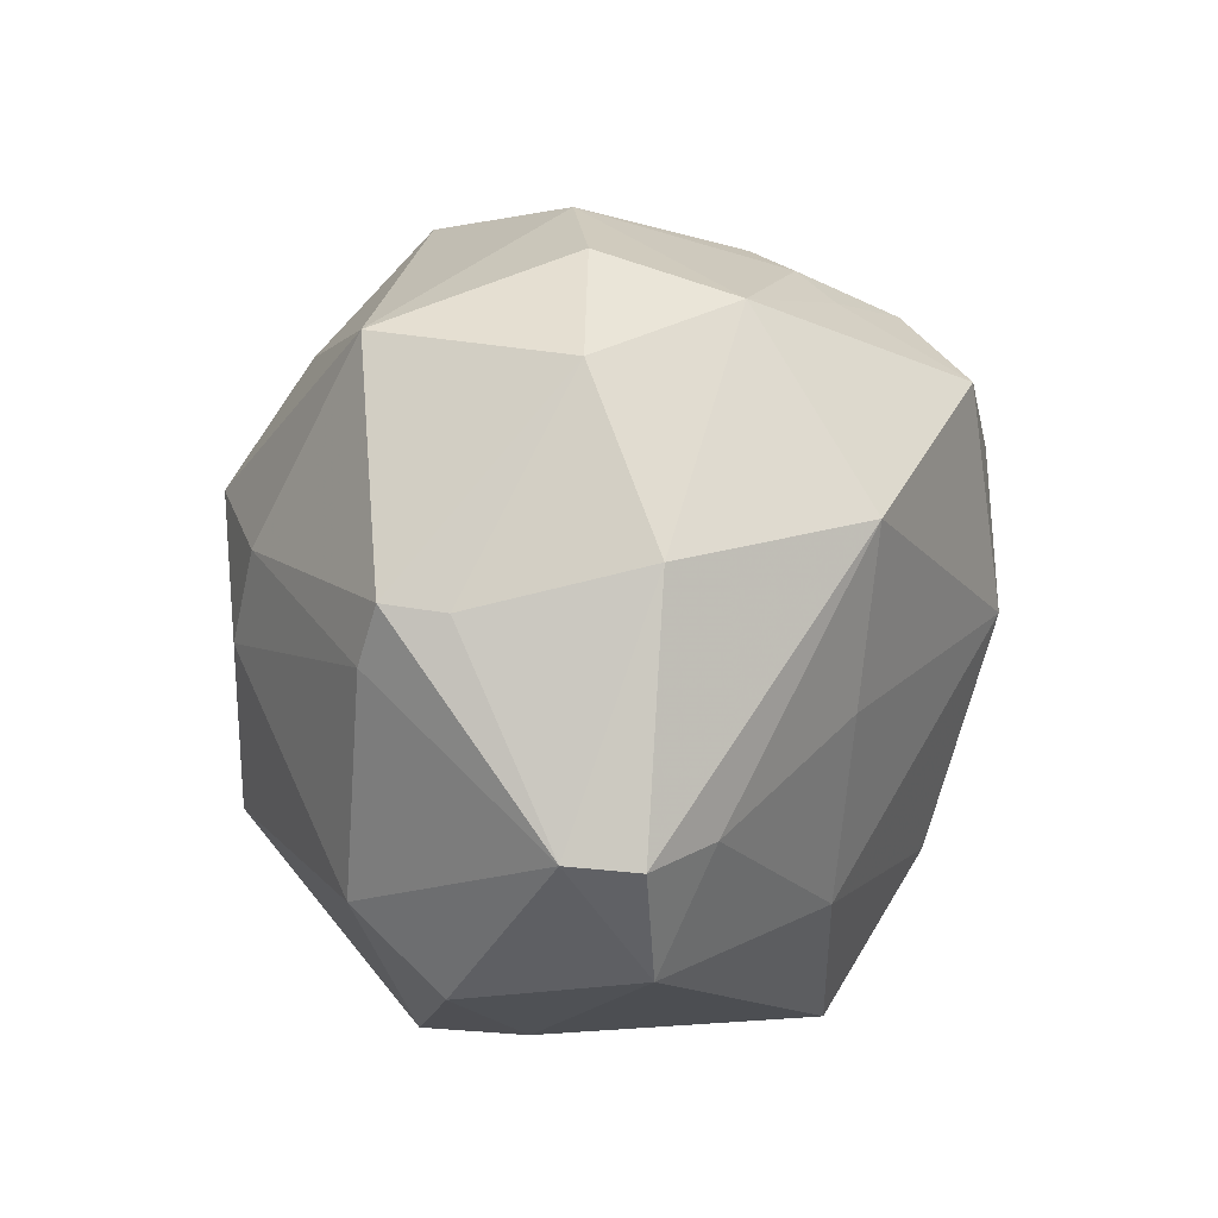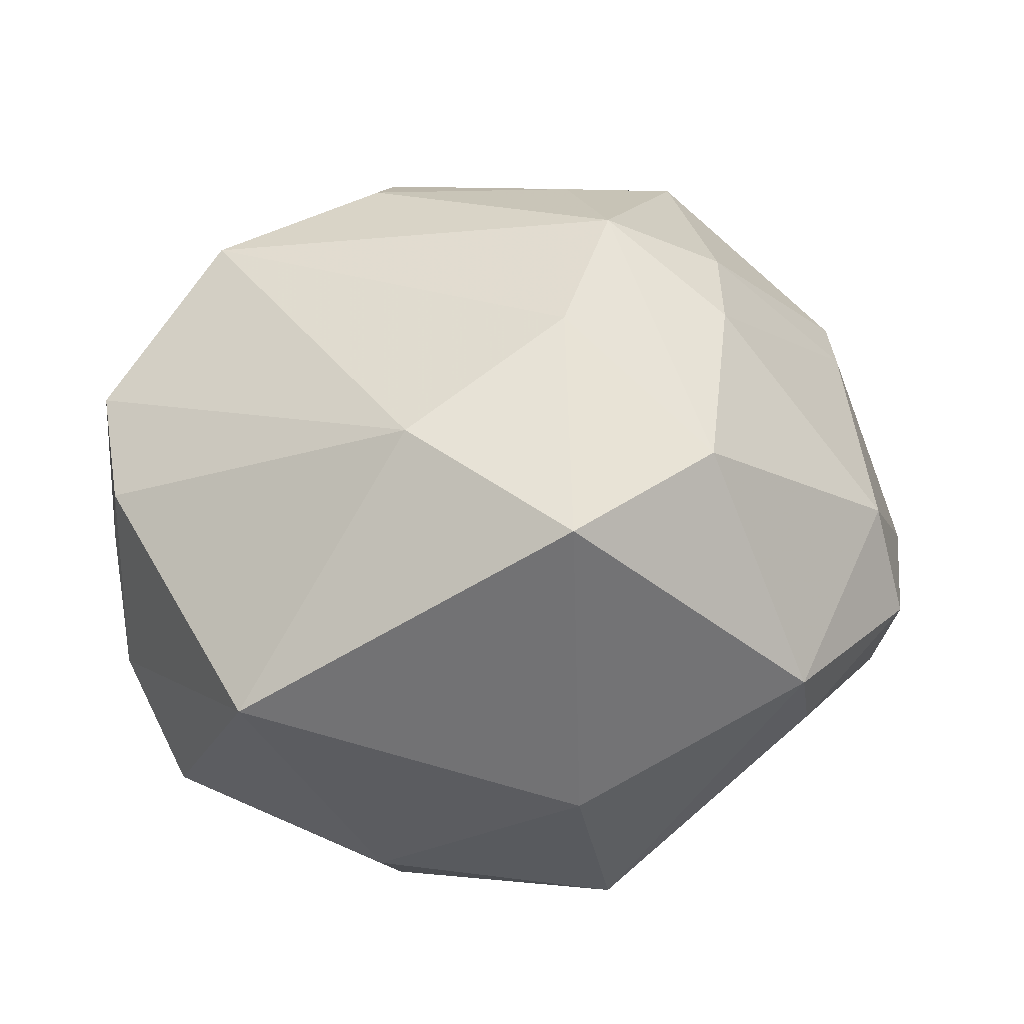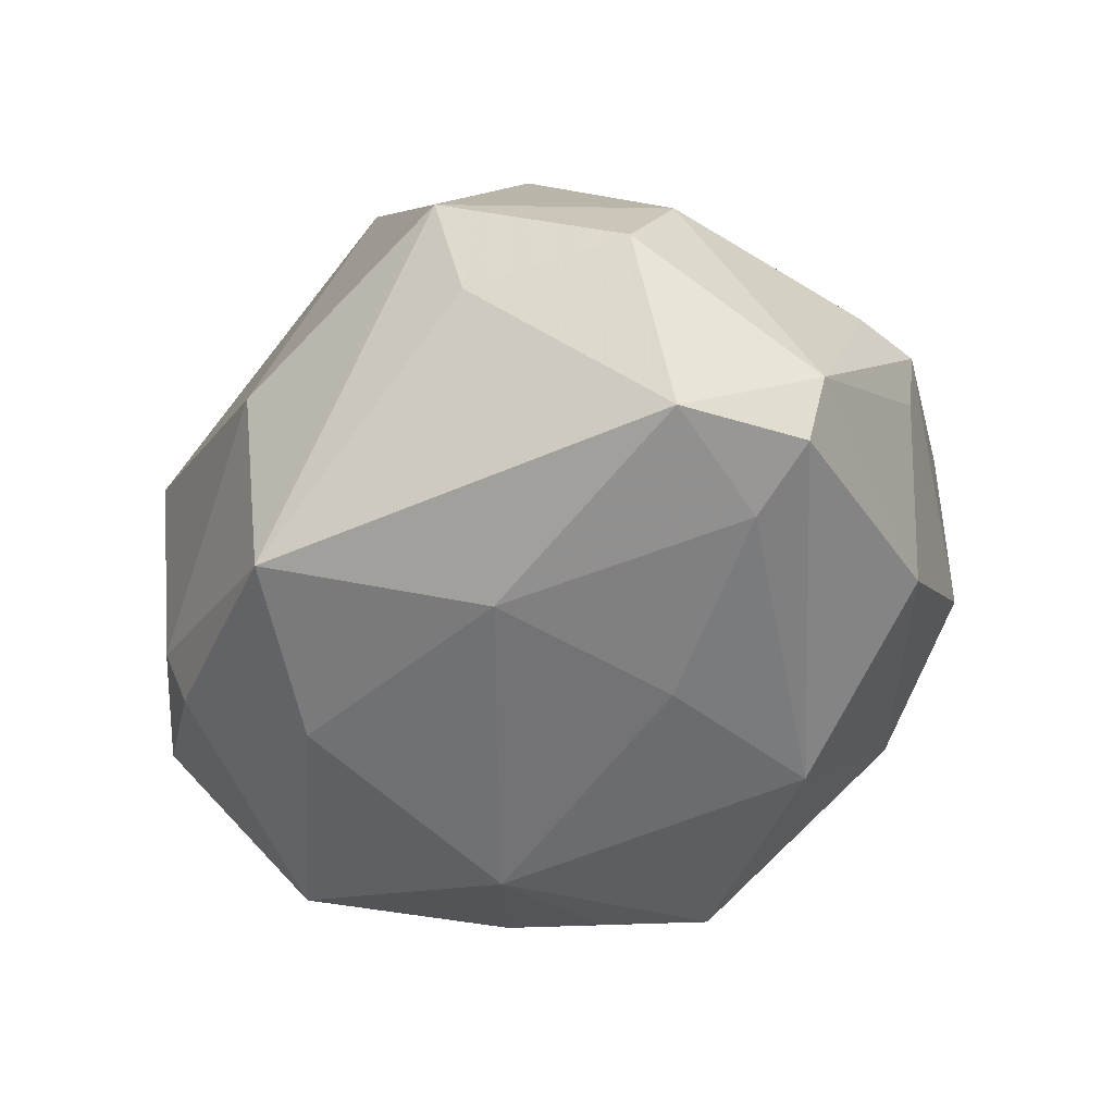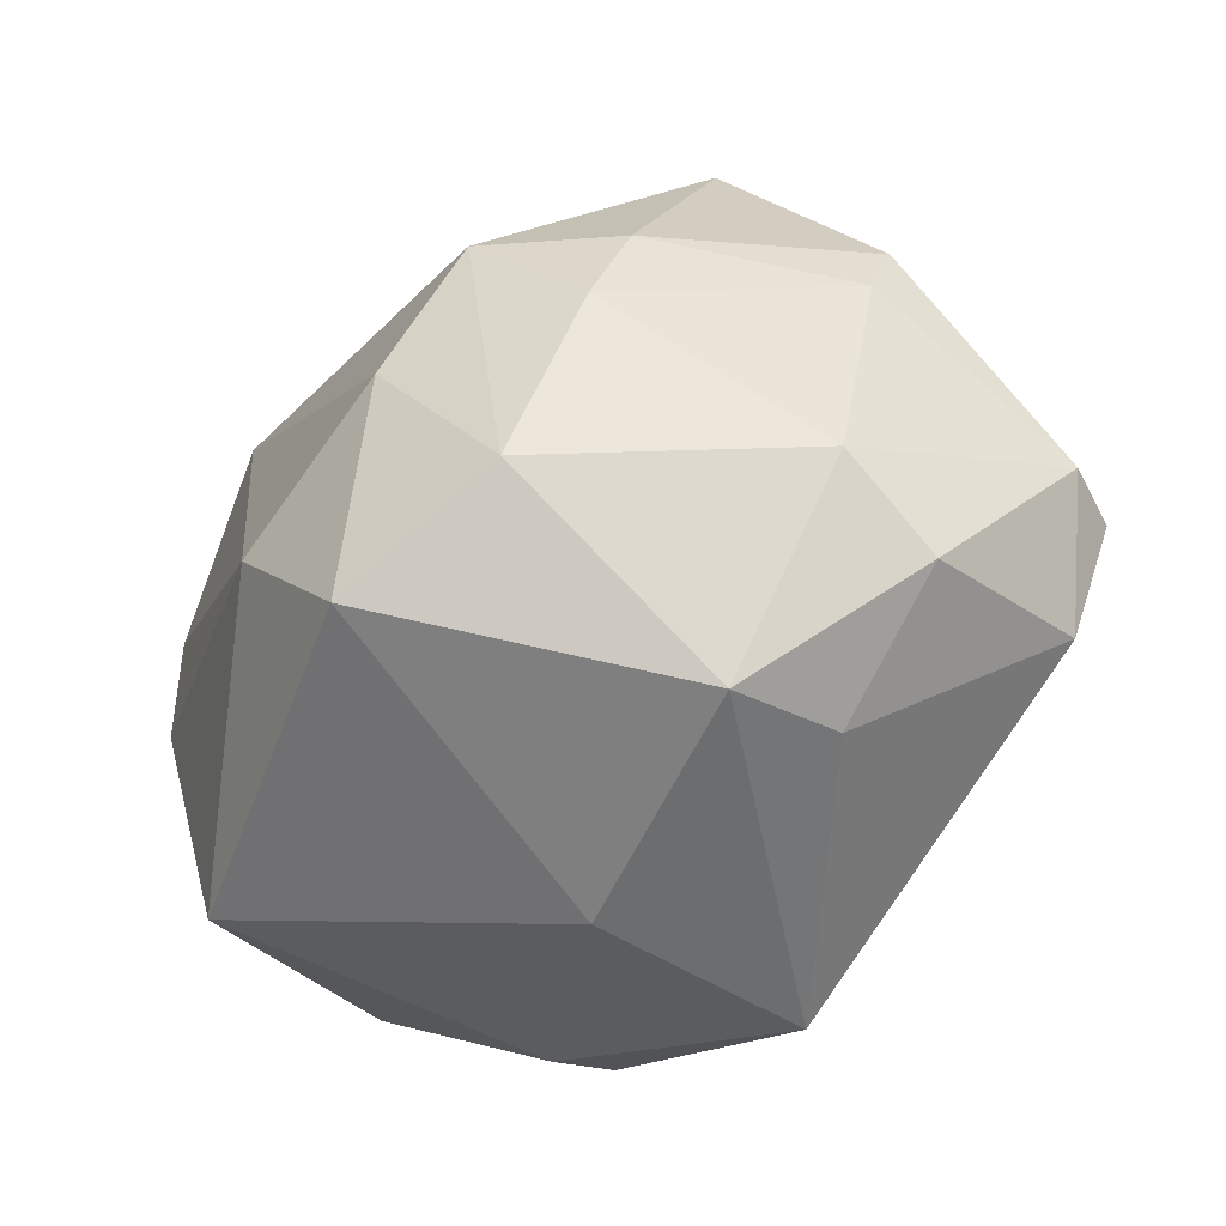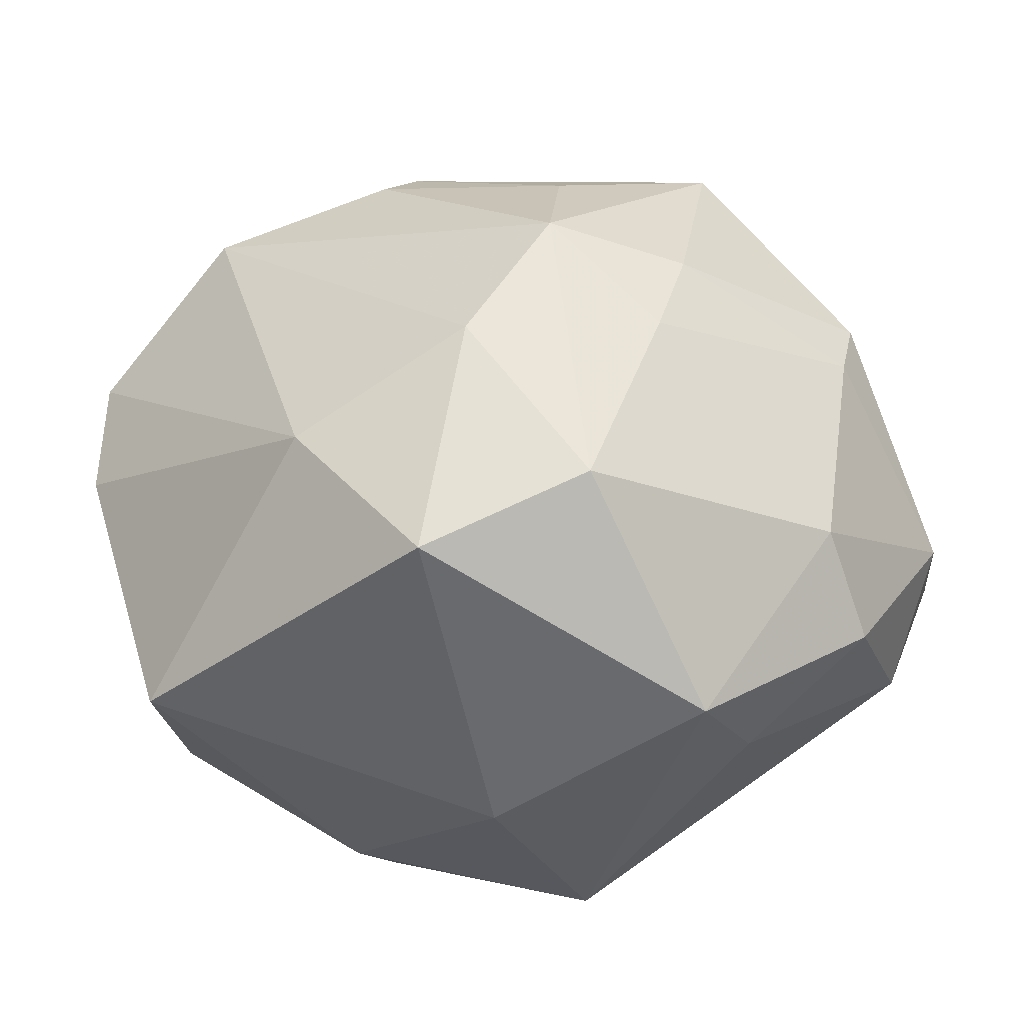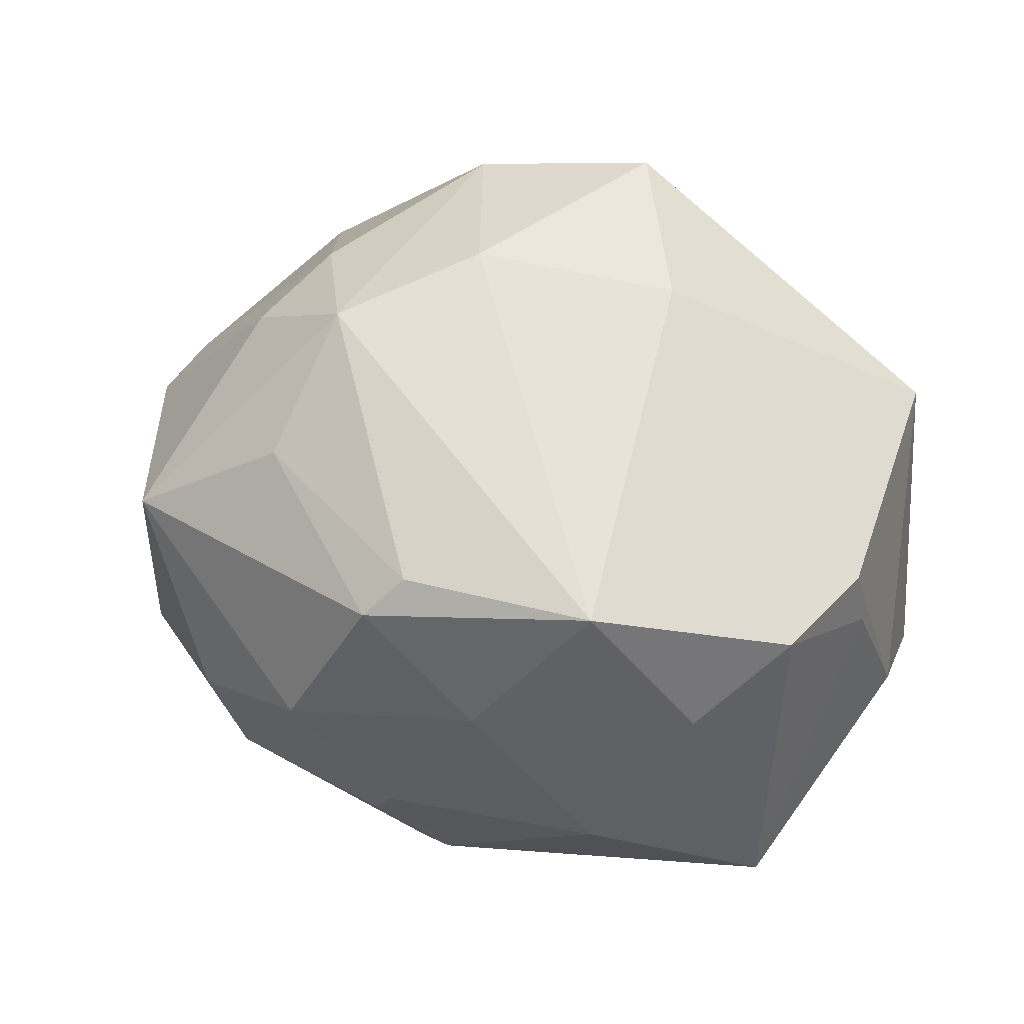
<metadata>
{"format":"obj","ext":"obj","renderer":"f3d","projection":"perspective","resolution":1024,"background":"white","views":[{"elev":17.7,"azim":108.1,"up":"+Y"},{"elev":56.1,"azim":-13.1,"up":"+Z"},{"elev":-39.0,"azim":49.8,"up":"+Z"},{"elev":-47.4,"azim":43.2,"up":"+Y"},{"elev":-33.5,"azim":15.6,"up":"+Y"},{"elev":48.0,"azim":-144.8,"up":"+Z"}]}
</metadata>
<code>
v 0.02659 -0.03678 0.01216
v 0.01482 0.02836 0.0266
v 0.02897 -0.03457 -0.0004752
v 0.03109 0.03433 -0.007008
v -0.02002 0.01204 -0.03432
v -0.04617 0.0004469 0.01245
v 0.0196 -0.01849 0.03397
v -0.04514 0.0009445 0.01943
v -0.02975 0.02973 -0.00896
v -0.01055 0.01796 -0.03595
v 0.05104 -0.006348 -0.01132
v -0.04777 -0.006664 -0.004274
v 0.004127 -0.04045 -0.02403
v 0.04332 -0.02471 0.002542
v 0.03938 0.01841 -0.01718
v -0.02031 -0.0325 -0.02342
v -0.00737 -0.02516 -0.03152
v -0.008069 0.001424 -0.03846
v -0.01752 0.03583 0.00993
v 0.04554 0.01409 0.007577
v 0.04171 -0.01691 0.01294
v -0.002746 0.02653 -0.03584
v -0.04401 -0.01952 -0.01223
v -0.004837 0.03806 0.02148
v -0.003452 0.03634 -0.0175
v 0.02703 0.002101 0.03069
v -0.009906 0.03095 -0.02673
v 0.01704 0.04137 -0.002757
v 0.01609 0.03734 -0.01785
v 0.001768 -0.02691 0.03702
v 0.00721 -0.000515 0.03901
v 0.04385 -0.01967 -0.01783
v 0.04074 -0.006583 -0.0228
v 0.01611 0.01433 0.0363
v -0.03593 -0.02942 0.01804
v -0.04428 0.01408 0.02026
v 0.002951 0.04263 0.003561
v -0.006621 0.03744 -0.01188
v 0.02098 0.01875 -0.03236
v -0.02266 -0.03403 -0.01669
v 0.04894 -0.006974 -0.01862
v 0.02133 -0.0002745 -0.03062
v 0.04498 0.01364 0.000788
v -0.03459 -0.005516 -0.03084
v 0.03007 0.03509 0.01495
v 0.04463 0.00749 0.009963
v 0.02939 0.01265 0.02722
v -0.000346 0.03399 -0.02252
v -0.04604 0.01918 -0.01458
v 0.01829 -0.02132 -0.02798
v -0.007552 0.03406 0.02543
v -0.0382 0.0232 0.01155
v -0.000169 -0.04072 0.001234
v -0.01274 -0.009974 0.03682
v -0.02765 0.02817 0.02672
f 52 49 36
f 18 50 17
f 50 33 32
f 53 1 30
f 31 54 30
f 55 54 31
f 36 54 55
f 55 52 36
f 45 2 34
f 34 55 31
f 24 45 37
f 24 2 45
f 37 45 28
f 28 29 37
f 39 29 15
f 49 52 9
f 13 17 50
f 50 32 13
f 13 1 53
f 49 23 12
f 44 23 49
f 18 17 44
f 39 33 42
f 42 33 50
f 18 39 42
f 42 50 18
f 14 32 11
f 11 32 41
f 41 32 33
f 41 15 11
f 41 33 39
f 39 15 41
f 31 30 7
f 7 34 31
f 26 34 7
f 7 30 1
f 47 20 45
f 45 34 47
f 47 34 26
f 51 34 2
f 2 24 51
f 55 34 51
f 51 24 55
f 22 39 18
f 22 29 39
f 22 48 29
f 29 28 4
f 4 15 29
f 4 28 45
f 45 20 4
f 43 20 11
f 11 15 43
f 43 4 20
f 15 4 43
f 38 9 37
f 52 55 19
f 19 9 52
f 37 9 19
f 19 24 37
f 55 24 19
f 17 13 16
f 16 44 17
f 23 44 16
f 1 13 3
f 3 13 32
f 3 14 1
f 32 14 3
f 36 49 6
f 49 12 6
f 11 20 46
f 46 47 26
f 20 47 46
f 18 44 5
f 5 44 49
f 49 22 5
f 49 9 27
f 27 22 49
f 9 38 27
f 48 22 27
f 40 13 53
f 40 16 13
f 23 16 40
f 8 54 36
f 36 6 8
f 8 6 12
f 21 46 26
f 26 7 21
f 21 14 11
f 11 46 21
f 1 14 21
f 21 7 1
f 10 22 18
f 18 5 10
f 10 5 22
f 48 27 25
f 25 27 38
f 29 48 25
f 37 29 25
f 25 38 37
f 35 30 54
f 54 8 35
f 53 30 35
f 35 12 23
f 35 8 12
f 23 40 35
f 35 40 53

</code>
